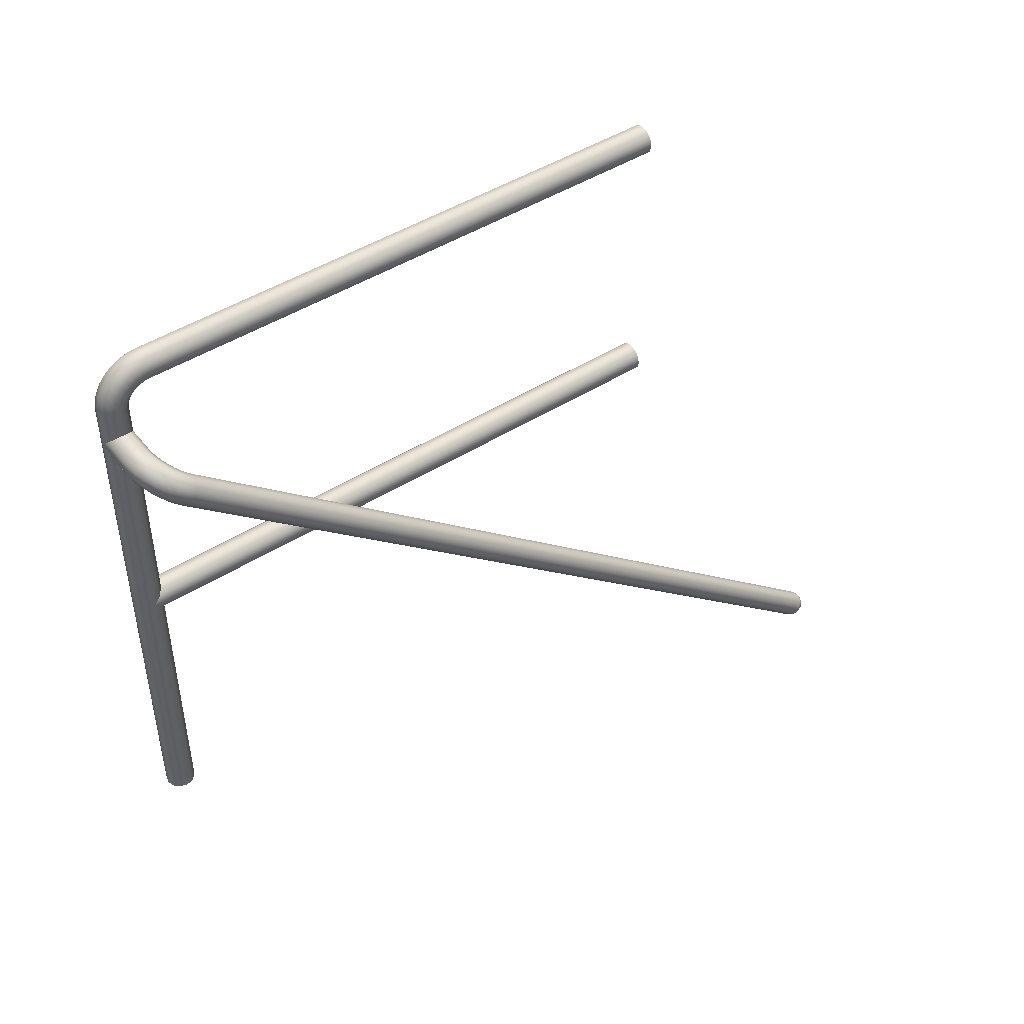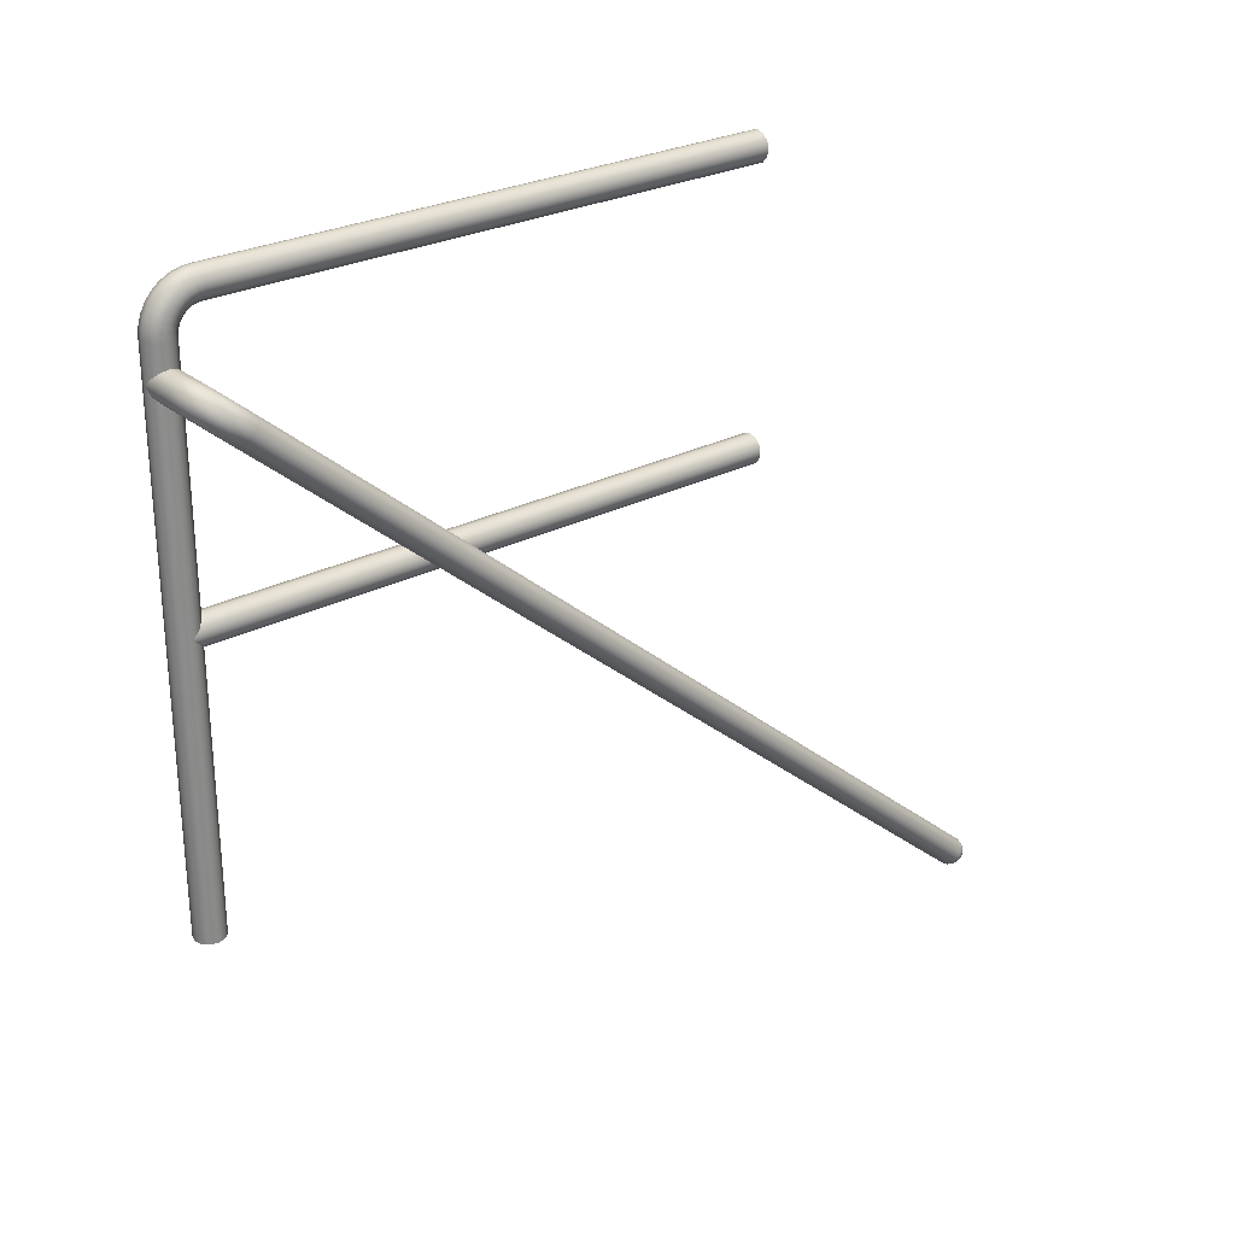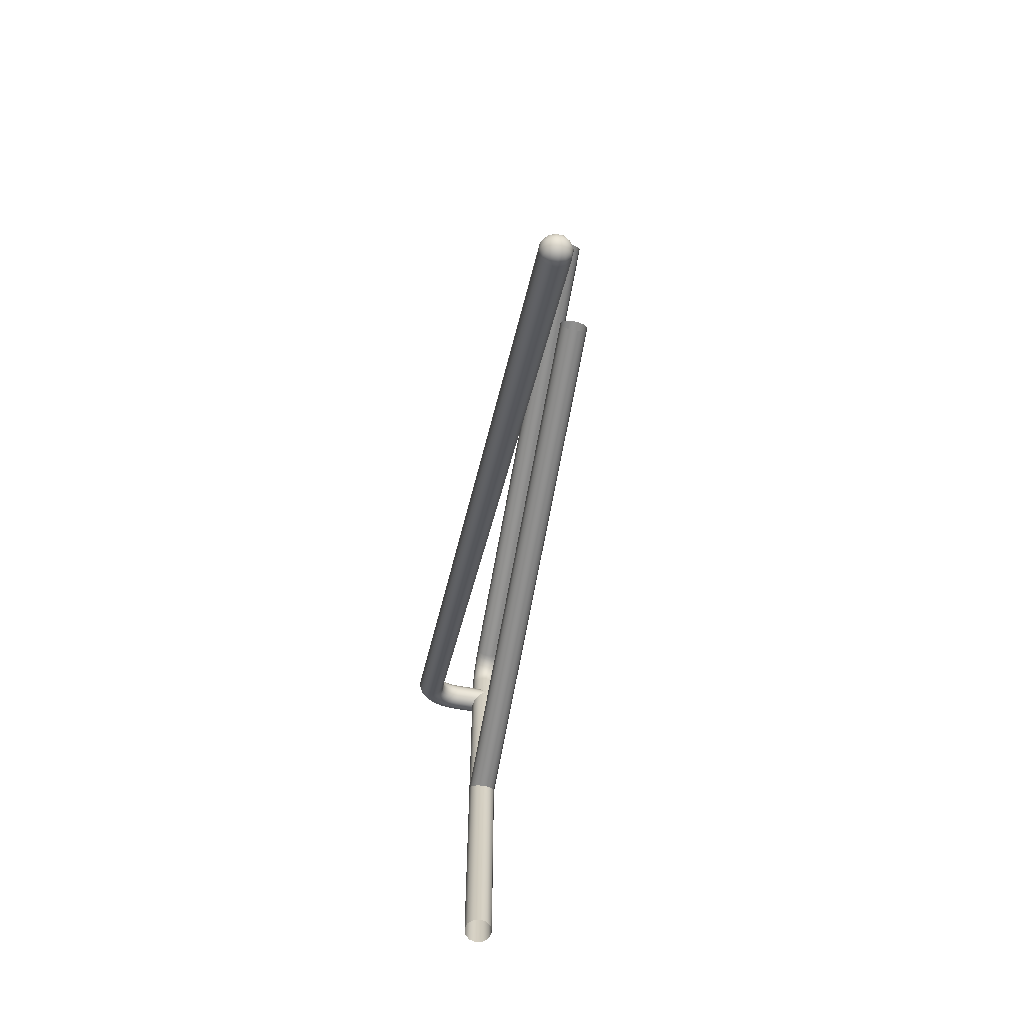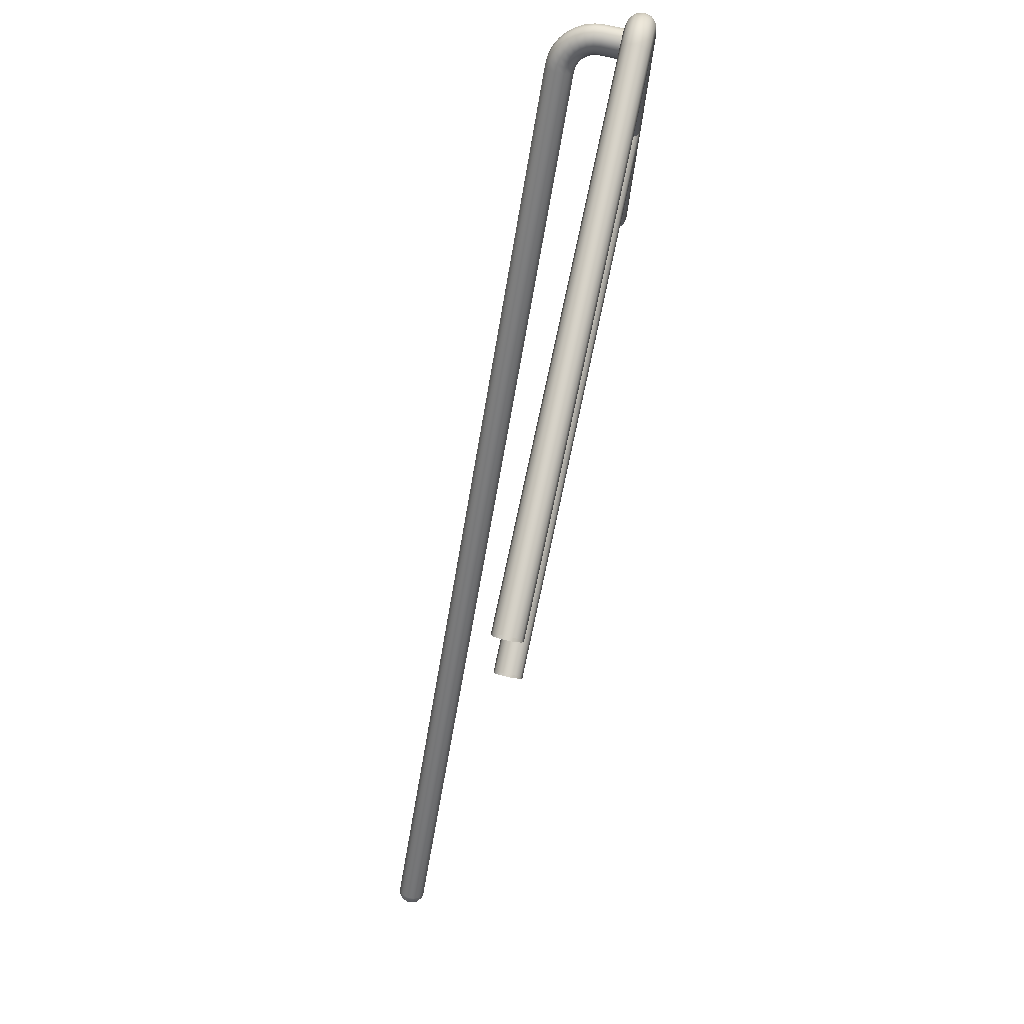
<metadata>
{"format":"obj","ext":"obj","renderer":"f3d","projection":"perspective","resolution":1024,"background":"white","views":[{"elev":46.1,"azim":54.0,"up":"+Y"},{"elev":27.1,"azim":51.4,"up":"+Y"},{"elev":-65.7,"azim":170.0,"up":"+Y"},{"elev":79.1,"azim":-167.8,"up":"+Y"}]}
</metadata>
<code>
o Railing_CR_LH_1
v -0 12.99 -0.33
v -0 13.13 -0.1905
v -0 13.18 -0
v 0 13.13 0.1905
v 0 12.99 0.33
v 0 12.8 0.381
v 0 12.61 0.33
v 0 12.47 0.1905
v 0 12.42 0
v 0 12.47 -0.1905
v 0 12.61 -0.33
v -0 12.8 -0.381
v 0.9082 12.99 -0.3298
v 0.9178 13.13 -0.1906
v 0.9266 13.18 -0.000227
v 0.932 13.13 0.1902
v 0.9328 12.99 0.3296
v 0.9286 12.8 0.3807
v 0.9206 12.61 0.3298
v 0.911 12.47 0.1906
v 0.9022 12.42 0.000227
v 0.8968 12.47 -0.1902
v 0.896 12.61 -0.3296
v 0.9002 12.8 -0.3807
v 1.068 12.98 -0.3414
v 1.106 13.12 -0.2049
v 1.141 13.17 -0.01696
v 1.163 13.12 0.1719
v 1.166 12.98 0.3112
v 1.149 12.79 0.3634
v 1.117 12.6 0.3148
v 1.079 12.46 0.1782
v 1.044 12.41 -0.009722
v 1.023 12.46 -0.1986
v 1.02 12.6 -0.3378
v 1.036 12.79 -0.3901
v 1.216 12.95 -0.3755
v 1.291 13.08 -0.2474
v 1.359 13.13 -0.06718
v 1.402 13.07 0.1169
v 1.408 12.93 0.2555
v 1.375 12.74 0.3114
v 1.313 12.56 0.2698
v 1.238 12.43 0.1417
v 1.169 12.39 -0.03852
v 1.127 12.44 -0.2226
v 1.121 12.58 -0.3612
v 1.154 12.77 -0.4171
v 1.352 12.91 -0.4308
v 1.461 13.02 -0.3165
v 1.56 13.06 -0.1487
v 1.622 12.99 0.02751
v 1.63 12.85 0.165
v 1.583 12.67 0.227
v 1.493 12.5 0.1968
v 1.383 12.38 0.08246
v 1.285 12.35 -0.08528
v 1.223 12.41 -0.2615
v 1.214 12.55 -0.399
v 1.262 12.73 -0.461
v 1.471 12.84 -0.5052
v 1.611 12.94 -0.4094
v 1.736 12.96 -0.2585
v 1.815 12.89 -0.09276
v 1.826 12.75 0.04333
v 1.766 12.57 0.1133
v 1.65 12.41 0.09847
v 1.511 12.31 0.002743
v 1.386 12.29 -0.1482
v 1.307 12.37 -0.3139
v 1.296 12.51 -0.45
v 1.356 12.68 -0.52
v 1.569 12.76 -0.5958
v 1.733 12.85 -0.5227
v 1.881 12.85 -0.3922
v 1.974 12.76 -0.2393
v 1.986 12.62 -0.105
v 1.915 12.45 -0.02516
v 1.78 12.31 -0.0213
v 1.616 12.23 -0.0944
v 1.469 12.23 -0.2249
v 1.376 12.31 -0.3778
v 1.363 12.45 -0.5121
v 1.434 12.62 -0.5919
v 1.642 12.68 -0.6992
v 1.824 12.74 -0.6519
v 1.988 12.72 -0.5448
v 2.091 12.62 -0.4065
v 2.105 12.47 -0.2742
v 2.026 12.32 -0.1832
v 1.876 12.19 -0.1579
v 1.694 12.13 -0.2052
v 1.53 12.15 -0.3124
v 1.427 12.25 -0.4506
v 1.413 12.39 -0.583
v 1.492 12.55 -0.674
v 1.687 12.58 -0.8114
v 1.88 12.62 -0.7922
v 2.054 12.57 -0.7104
v 2.164 12.46 -0.5879
v 2.179 12.32 -0.4577
v 2.095 12.17 -0.3546
v 1.935 12.07 -0.3062
v 1.742 12.03 -0.3255
v 1.568 12.07 -0.4073
v 1.459 12.18 -0.5297
v 1.444 12.33 -0.6599
v 1.528 12.47 -0.763
v 1.702 12.48 -0.9329
v 1.899 12.49 -0.9354
v 2.076 12.43 -0.8733
v 2.188 12.31 -0.7632
v 2.203 12.17 -0.6347
v 2.118 12.03 -0.5221
v 1.955 11.94 -0.4557
v 1.759 11.92 -0.4532
v 1.581 11.98 -0.5152
v 1.47 12.1 -0.6253
v 1.455 12.25 -0.7538
v 1.54 12.39 -0.8664
v 0.33 14.82 -15.24
v 0.1905 14.96 -15.24
v 0 15.01 -15.24
v -0.1905 14.96 -15.24
v -0.33 14.82 -15.24
v -0.381 14.63 -15.24
v -0.33 14.44 -15.24
v -0.1905 14.3 -15.24
v -0 14.25 -15.24
v 0.1905 14.3 -15.24
v 0.33 14.44 -15.24
v 0.381 14.63 -15.24
v 0.33 14.82 -0.9051
v 0.1905 14.96 -0.8982
v 0 15.01 -0.8957
v -0.1905 14.96 -0.8982
v -0.33 14.82 -0.9051
v -0.381 14.63 -0.9144
v -0.33 14.44 -0.9237
v -0.1905 14.3 -0.9306
v -0 14.25 -0.9331
v 0.1905 14.3 -0.9306
v 0.33 14.44 -0.9237
v 0.381 14.63 -0.9144
v 0.33 14.8 -0.6988
v 0.1905 14.94 -0.6716
v 0 14.99 -0.6617
v -0.1905 14.94 -0.6716
v -0.33 14.8 -0.6988
v -0.381 14.61 -0.736
v -0.33 14.43 -0.7732
v -0.1905 14.29 -0.8004
v -0 14.24 -0.8103
v 0.1905 14.29 -0.8004
v 0.33 14.43 -0.7732
v 0.381 14.61 -0.736
v 0.33 14.74 -0.4916
v 0.1905 14.87 -0.4382
v 0 14.91 -0.4187
v -0.1905 14.87 -0.4382
v -0.33 14.74 -0.4916
v -0.381 14.56 -0.5645
v -0.33 14.38 -0.6374
v -0.1905 14.26 -0.6907
v -0 14.21 -0.7103
v 0.1905 14.26 -0.6907
v 0.33 14.38 -0.6374
v 0.381 14.56 -0.5645
v 0.33 14.63 -0.3006
v 0.1905 14.75 -0.2231
v 0 14.79 -0.1947
v -0.1905 14.75 -0.2231
v -0.33 14.63 -0.3005
v -0.381 14.48 -0.4064
v -0.33 14.32 -0.5122
v -0.1905 14.2 -0.5897
v -0 14.16 -0.6181
v 0.1905 14.2 -0.5897
v 0.33 14.32 -0.5122
v 0.381 14.48 -0.4064
v 0.33 14.5 -0.1331
v 0.1905 14.6 -0.03451
v 0 14.63 0.001586
v -0.1905 14.6 -0.03451
v -0.33 14.5 -0.1331
v -0.381 14.36 -0.2678
v -0.33 14.23 -0.4025
v -0.1905 14.13 -0.5011
v -0 14.09 -0.5372
v 0.1905 14.13 -0.5011
v 0.33 14.23 -0.4025
v 0.381 14.36 -0.2678
v 0.33 14.33 0.004291
v 0.1905 14.41 0.1202
v 0 14.44 0.1627
v -0.1905 14.41 0.1202
v -0.33 14.33 0.004291
v -0.381 14.22 -0.1541
v -0.33 14.12 -0.3125
v -0.1905 14.04 -0.4285
v -0 14.01 -0.4709
v 0.1905 14.04 -0.4285
v 0.33 14.12 -0.3125
v 0.381 14.22 -0.1541
v 0.33 14.14 0.1064
v 0.1905 14.19 0.2352
v 0 14.21 0.2824
v -0.1905 14.19 0.2352
v -0.33 14.14 0.1064
v -0.381 14.07 -0.0696
v -0.33 13.99 -0.2456
v -0.1905 13.94 -0.3744
v -0 13.92 -0.4216
v 0.1905 13.94 -0.3744
v 0.33 13.99 -0.2456
v 0.381 14.07 -0.06961
v 0.33 13.93 0.1693
v 0.1905 13.96 0.306
v 0 13.97 0.3561
v -0.1905 13.96 0.306
v -0.33 13.93 0.1693
v -0.381 13.89 -0.01757
v -0.33 13.86 -0.2044
v -0.1905 13.83 -0.3412
v -0 13.82 -0.3912
v 0.1905 13.83 -0.3412
v 0.33 13.86 -0.2044
v 0.381 13.89 -0.01757
v 0.33 13.73 0.1903
v 0.1905 13.73 0.3296
v 0 13.73 0.3805
v -0.1905 13.73 0.3296
v -0.33 13.73 0.1903
v -0.381 13.72 0
v -0.33 13.71 -0.1903
v -0.1905 13.7 -0.3296
v -0 13.7 -0.3805
v 0.1905 13.7 -0.3296
v 0.33 13.71 -0.1903
v 0.381 13.72 -0
v 0.33 0 0.1905
v 0.1905 0 0.33
v 0 0 0.381
v -0.1905 0 0.33
v -0.33 0 0.1905
v -0.381 0 0
v -0.33 -0 -0.1905
v -0.1905 -0 -0.33
v -0 -0 -0.381
v 0.1905 -0 -0.33
v 0.33 -0 -0.1905
v 0.381 -0 -0
v -0.33 7.506 0
v -0.1905 7.645 0
v -0 7.696 0
v 0.1905 7.645 0
v 0.33 7.506 0
v 0.381 7.315 0
v 0.33 7.125 0
v 0.1905 6.985 0
v 0 6.934 0
v -0.1905 6.985 0
v -0.33 7.125 0
v -0.381 7.315 0
v -0.33 7.506 -15.24
v -0.1905 7.645 -15.24
v -0 7.696 -15.24
v 0.1905 7.645 -15.24
v 0.33 7.506 -15.24
v 0.381 7.315 -15.24
v 0.33 7.125 -15.24
v 0.1905 6.985 -15.24
v 0 6.934 -15.24
v -0.1905 6.985 -15.24
v -0.33 7.125 -15.24
v -0.381 7.315 -15.24
v 1.702 -4.974 -21.29
v 1.705 -5.026 -21.34
v 1.712 -5.086 -21.38
v 1.724 -5.153 -21.41
v 1.739 -5.223 -21.42
v 1.758 -5.294 -21.42
v 1.78 -5.364 -21.4
v 1.804 -5.429 -21.38
v 1.899 -4.963 -21.3
v 1.898 -5.015 -21.35
v 1.894 -5.076 -21.39
v 1.887 -5.144 -21.41
v 1.878 -5.215 -21.43
v 1.868 -5.288 -21.42
v 1.856 -5.359 -21.41
v 1.842 -5.426 -21.38
v 2.077 -5.027 -21.24
v 2.072 -5.078 -21.3
v 2.058 -5.136 -21.34
v 2.035 -5.197 -21.37
v 2.004 -5.261 -21.39
v 1.967 -5.324 -21.39
v 1.924 -5.384 -21.39
v 1.877 -5.439 -21.37
v 2.188 -5.151 -21.14
v 2.181 -5.199 -21.19
v 2.161 -5.25 -21.24
v 2.128 -5.3 -21.28
v 2.083 -5.348 -21.31
v 2.028 -5.393 -21.33
v 1.966 -5.431 -21.35
v 1.899 -5.463 -21.35
v 2.203 -5.3 -21.01
v 2.196 -5.346 -21.07
v 2.175 -5.388 -21.12
v 2.14 -5.424 -21.17
v 2.094 -5.454 -21.22
v 2.037 -5.476 -21.26
v 1.972 -5.489 -21.3
v 1.902 -5.492 -21.32
v 2.118 -5.435 -20.9
v 2.113 -5.478 -20.95
v 2.096 -5.512 -21.01
v 2.069 -5.536 -21.08
v 2.033 -5.549 -21.14
v 1.99 -5.551 -21.2
v 1.94 -5.54 -21.25
v 1.885 -5.519 -21.3
v 1.955 -5.52 -20.82
v 1.953 -5.561 -20.88
v 1.946 -5.591 -20.95
v 1.934 -5.607 -21.02
v 1.918 -5.609 -21.09
v 1.899 -5.598 -21.16
v 1.877 -5.573 -21.23
v 1.853 -5.535 -21.29
v 1.759 -5.531 -20.81
v 1.76 -5.572 -20.87
v 1.764 -5.601 -20.94
v 1.771 -5.616 -21.01
v 1.779 -5.617 -21.08
v 1.79 -5.604 -21.15
v 1.802 -5.577 -21.22
v 1.815 -5.537 -21.28
v 1.581 -5.467 -20.87
v 1.586 -5.509 -20.93
v 1.6 -5.541 -20.99
v 1.623 -5.563 -21.06
v 1.653 -5.572 -21.12
v 1.691 -5.568 -21.18
v 1.734 -5.552 -21.24
v 1.78 -5.525 -21.29
v 1.469 -5.343 -20.97
v 1.829 -5.486 -21.34
v 1.476 -5.388 -21.03
v 1.497 -5.427 -21.09
v 1.53 -5.46 -21.14
v 1.575 -5.484 -21.2
v 1.629 -5.499 -21.24
v 1.691 -5.505 -21.28
v 1.759 -5.501 -21.31
v 1.454 -5.194 -21.1
v 1.462 -5.241 -21.16
v 1.483 -5.289 -21.21
v 1.517 -5.336 -21.25
v 1.564 -5.379 -21.29
v 1.621 -5.416 -21.31
v 1.685 -5.448 -21.33
v 1.756 -5.471 -21.34
v 1.54 -5.059 -21.22
v 1.772 -5.445 -21.36
v 1.718 -5.396 -21.38
v 1.668 -5.341 -21.38
v 1.624 -5.283 -21.37
v 1.588 -5.223 -21.35
v 1.562 -5.165 -21.31
v 1.545 -5.109 -21.27
f 1 13 24 12
f 2 14 13 1
f 3 15 14 2
f 4 16 15 3
f 5 17 16 4
f 6 18 17 5
f 7 19 18 6
f 8 20 19 7
f 9 21 20 8
f 10 22 21 9
f 11 23 22 10
f 12 24 23 11
f 13 25 36 24
f 14 26 25 13
f 15 27 26 14
f 16 28 27 15
f 17 29 28 16
f 18 30 29 17
f 19 31 30 18
f 20 32 31 19
f 21 33 32 20
f 22 34 33 21
f 23 35 34 22
f 24 36 35 23
f 25 37 48 36
f 26 38 37 25
f 27 39 38 26
f 28 40 39 27
f 29 41 40 28
f 30 42 41 29
f 31 43 42 30
f 32 44 43 31
f 33 45 44 32
f 34 46 45 33
f 35 47 46 34
f 36 48 47 35
f 37 49 60 48
f 38 50 49 37
f 39 51 50 38
f 40 52 51 39
f 41 53 52 40
f 42 54 53 41
f 43 55 54 42
f 44 56 55 43
f 45 57 56 44
f 46 58 57 45
f 47 59 58 46
f 48 60 59 47
f 49 61 72 60
f 50 62 61 49
f 51 63 62 50
f 52 64 63 51
f 53 65 64 52
f 54 66 65 53
f 55 67 66 54
f 56 68 67 55
f 57 69 68 56
f 58 70 69 57
f 59 71 70 58
f 60 72 71 59
f 61 73 84 72
f 62 74 73 61
f 63 75 74 62
f 64 76 75 63
f 65 77 76 64
f 66 78 77 65
f 67 79 78 66
f 68 80 79 67
f 69 81 80 68
f 70 82 81 69
f 71 83 82 70
f 72 84 83 71
f 73 85 96 84
f 74 86 85 73
f 75 87 86 74
f 76 88 87 75
f 77 89 88 76
f 78 90 89 77
f 79 91 90 78
f 80 92 91 79
f 81 93 92 80
f 82 94 93 81
f 83 95 94 82
f 84 96 95 83
f 85 97 108 96
f 86 98 97 85
f 87 99 98 86
f 88 100 99 87
f 89 101 100 88
f 90 102 101 89
f 91 103 102 90
f 92 104 103 91
f 93 105 104 92
f 94 106 105 93
f 95 107 106 94
f 96 108 107 95
f 97 109 120 108
f 98 110 109 97
f 99 111 110 98
f 100 112 111 99
f 101 113 112 100
f 102 114 113 101
f 103 115 114 102
f 104 116 115 103
f 105 117 116 104
f 106 118 117 105
f 107 119 118 106
f 108 120 119 107
f 109 277 366 120
f 121 133 144 132
f 122 134 133 121
f 123 135 134 122
f 124 136 135 123
f 125 137 136 124
f 126 138 137 125
f 127 139 138 126
f 128 140 139 127
f 129 141 140 128
f 130 142 141 129
f 131 143 142 130
f 132 144 143 131
f 133 145 156 144
f 134 146 145 133
f 135 147 146 134
f 136 148 147 135
f 137 149 148 136
f 138 150 149 137
f 139 151 150 138
f 140 152 151 139
f 141 153 152 140
f 142 154 153 141
f 143 155 154 142
f 144 156 155 143
f 145 157 168 156
f 146 158 157 145
f 147 159 158 146
f 148 160 159 147
f 149 161 160 148
f 150 162 161 149
f 151 163 162 150
f 152 164 163 151
f 153 165 164 152
f 154 166 165 153
f 155 167 166 154
f 156 168 167 155
f 157 169 180 168
f 158 170 169 157
f 159 171 170 158
f 160 172 171 159
f 161 173 172 160
f 162 174 173 161
f 163 175 174 162
f 164 176 175 163
f 165 177 176 164
f 166 178 177 165
f 167 179 178 166
f 168 180 179 167
f 169 181 192 180
f 170 182 181 169
f 171 183 182 170
f 172 184 183 171
f 173 185 184 172
f 174 186 185 173
f 175 187 186 174
f 176 188 187 175
f 177 189 188 176
f 178 190 189 177
f 179 191 190 178
f 180 192 191 179
f 181 193 204 192
f 182 194 193 181
f 183 195 194 182
f 184 196 195 183
f 185 197 196 184
f 186 198 197 185
f 187 199 198 186
f 188 200 199 187
f 189 201 200 188
f 190 202 201 189
f 191 203 202 190
f 192 204 203 191
f 193 205 216 204
f 194 206 205 193
f 195 207 206 194
f 196 208 207 195
f 197 209 208 196
f 198 210 209 197
f 199 211 210 198
f 200 212 211 199
f 201 213 212 200
f 202 214 213 201
f 203 215 214 202
f 204 216 215 203
f 205 217 228 216
f 206 218 217 205
f 207 219 218 206
f 208 220 219 207
f 209 221 220 208
f 210 222 221 209
f 211 223 222 210
f 212 224 223 211
f 213 225 224 212
f 214 226 225 213
f 215 227 226 214
f 216 228 227 215
f 217 229 240 228
f 218 230 229 217
f 219 231 230 218
f 220 232 231 219
f 221 233 232 220
f 222 234 233 221
f 223 235 234 222
f 224 236 235 223
f 225 237 236 224
f 226 238 237 225
f 227 239 238 226
f 228 240 239 227
f 229 241 252 240
f 230 242 241 229
f 231 243 242 230
f 232 244 243 231
f 233 245 244 232
f 234 246 245 233
f 235 247 246 234
f 236 248 247 235
f 237 249 248 236
f 238 250 249 237
f 239 251 250 238
f 240 252 251 239
f 253 265 276 264
f 254 266 265 253
f 255 267 266 254
f 256 268 267 255
f 257 269 268 256
f 258 270 269 257
f 259 271 270 258
f 260 272 271 259
f 261 273 272 260
f 262 274 273 261
f 263 275 274 262
f 264 276 275 263
f 116 333 325 115
f 111 293 285 110
f 118 349 341 117
f 113 309 301 112
f 120 366 358 119
f 115 325 317 114
f 117 341 333 116
f 112 301 293 111
f 119 358 349 118
f 114 317 309 113
f 350 367 284
f 284 367 368 283
f 283 368 369 282
f 282 369 370 281
f 281 370 371 280
f 280 371 372 279
f 279 372 373 278
f 278 373 366 277
f 277 285 286 278
f 278 286 287 279
f 279 287 288 280
f 280 288 289 281
f 281 289 290 282
f 282 290 291 283
f 283 291 292 284
f 284 292 350
f 285 293 294 286
f 286 294 295 287
f 287 295 296 288
f 288 296 297 289
f 289 297 298 290
f 290 298 299 291
f 291 299 300 292
f 292 300 350
f 293 301 302 294
f 294 302 303 295
f 295 303 304 296
f 296 304 305 297
f 297 305 306 298
f 298 306 307 299
f 299 307 308 300
f 300 308 350
f 301 309 310 302
f 302 310 311 303
f 303 311 312 304
f 304 312 313 305
f 305 313 314 306
f 306 314 315 307
f 307 315 316 308
f 308 316 350
f 309 317 318 310
f 310 318 319 311
f 311 319 320 312
f 312 320 321 313
f 313 321 322 314
f 314 322 323 315
f 315 323 324 316
f 316 324 350
f 317 325 326 318
f 318 326 327 319
f 319 327 328 320
f 320 328 329 321
f 321 329 330 322
f 322 330 331 323
f 323 331 332 324
f 324 332 350
f 325 333 334 326
f 326 334 335 327
f 327 335 336 328
f 328 336 337 329
f 329 337 338 330
f 330 338 339 331
f 331 339 340 332
f 332 340 350
f 333 341 342 334
f 334 342 343 335
f 335 343 344 336
f 336 344 345 337
f 337 345 346 338
f 338 346 347 339
f 339 347 348 340
f 340 348 350
f 341 349 351 342
f 342 351 352 343
f 343 352 353 344
f 344 353 354 345
f 345 354 355 346
f 346 355 356 347
f 347 356 357 348
f 348 357 350
f 349 358 359 351
f 351 359 360 352
f 352 360 361 353
f 353 361 362 354
f 354 362 363 355
f 355 363 364 356
f 356 364 365 357
f 357 365 350
f 358 366 373 359
f 359 373 372 360
f 360 372 371 361
f 361 371 370 362
f 362 370 369 363
f 363 369 368 364
f 364 368 367 365
f 365 367 350
f 110 285 277 109

</code>
